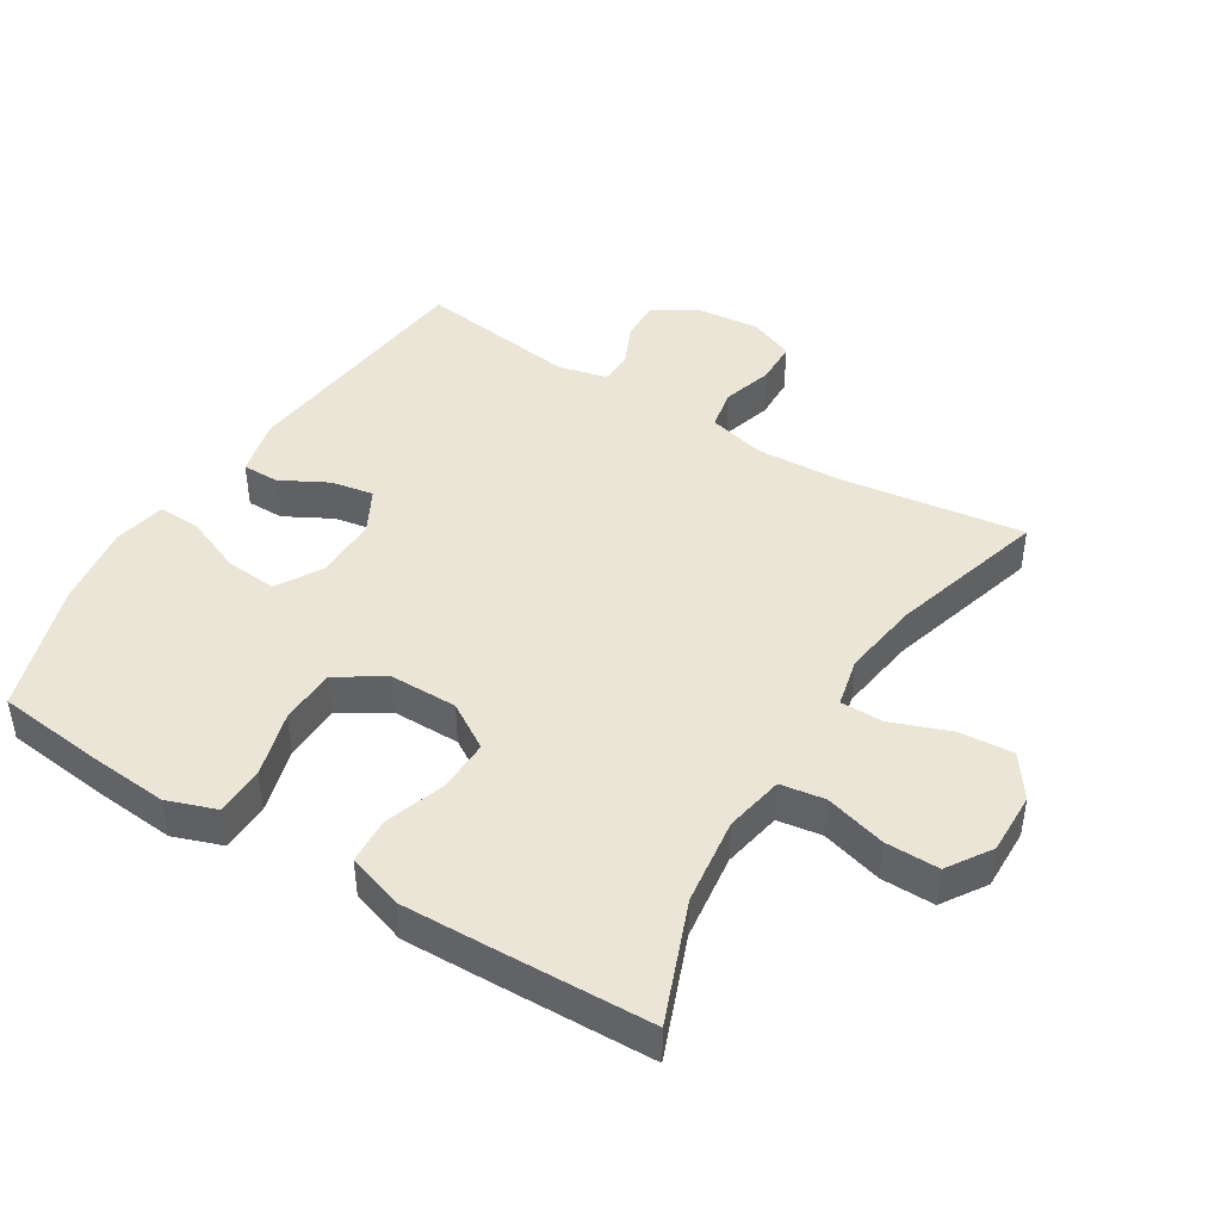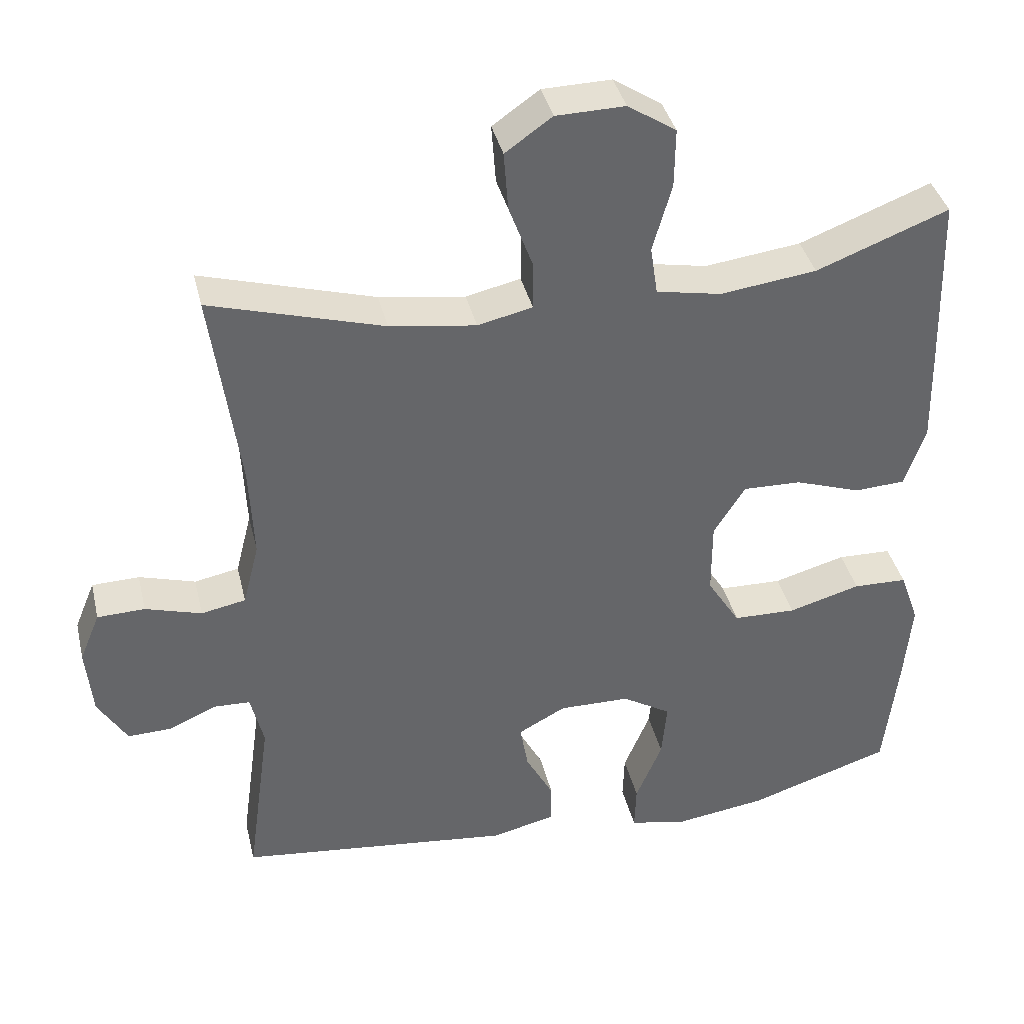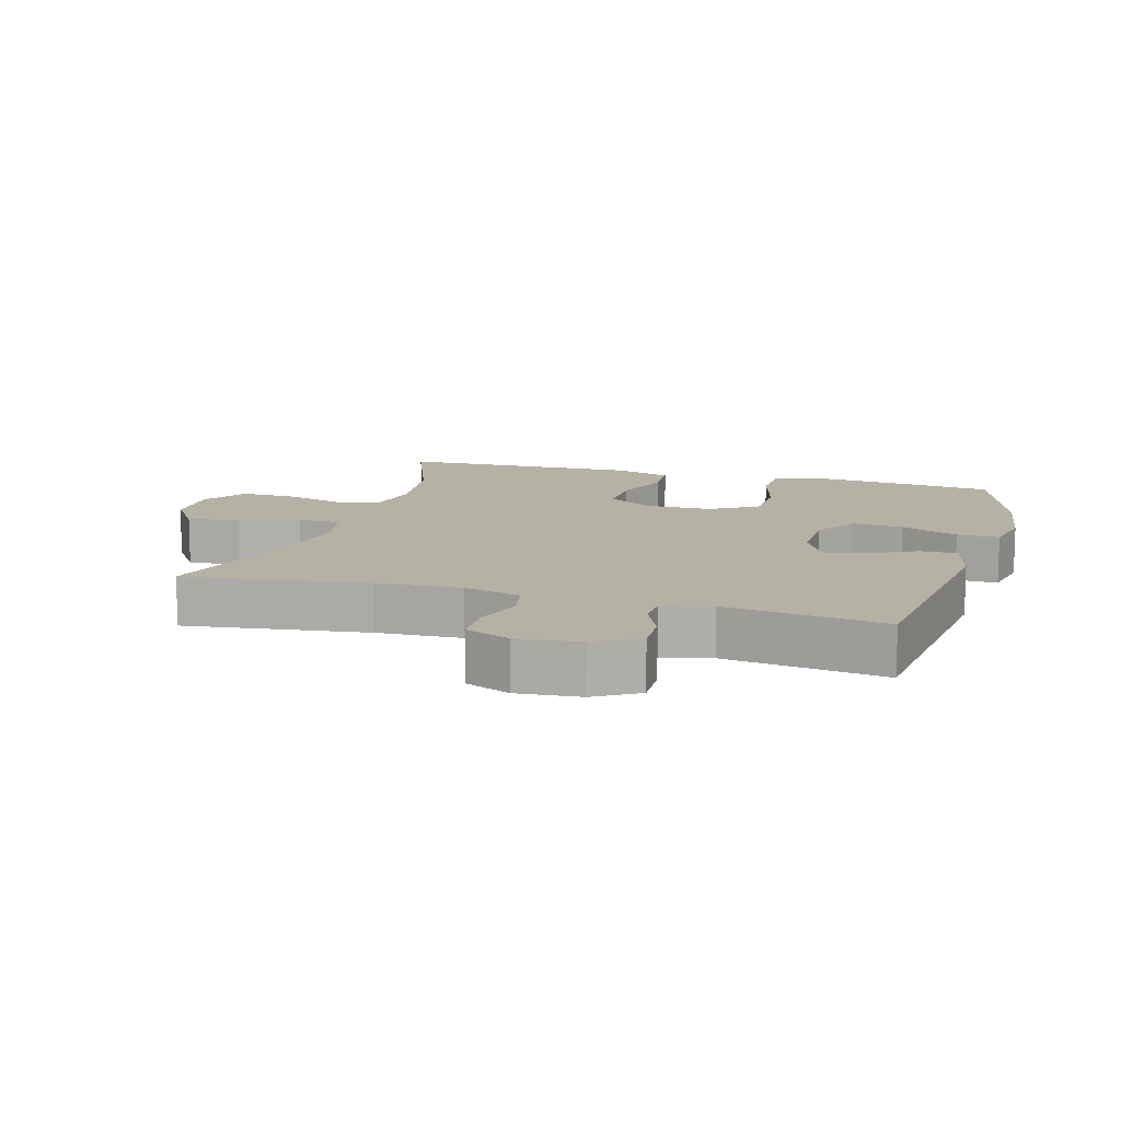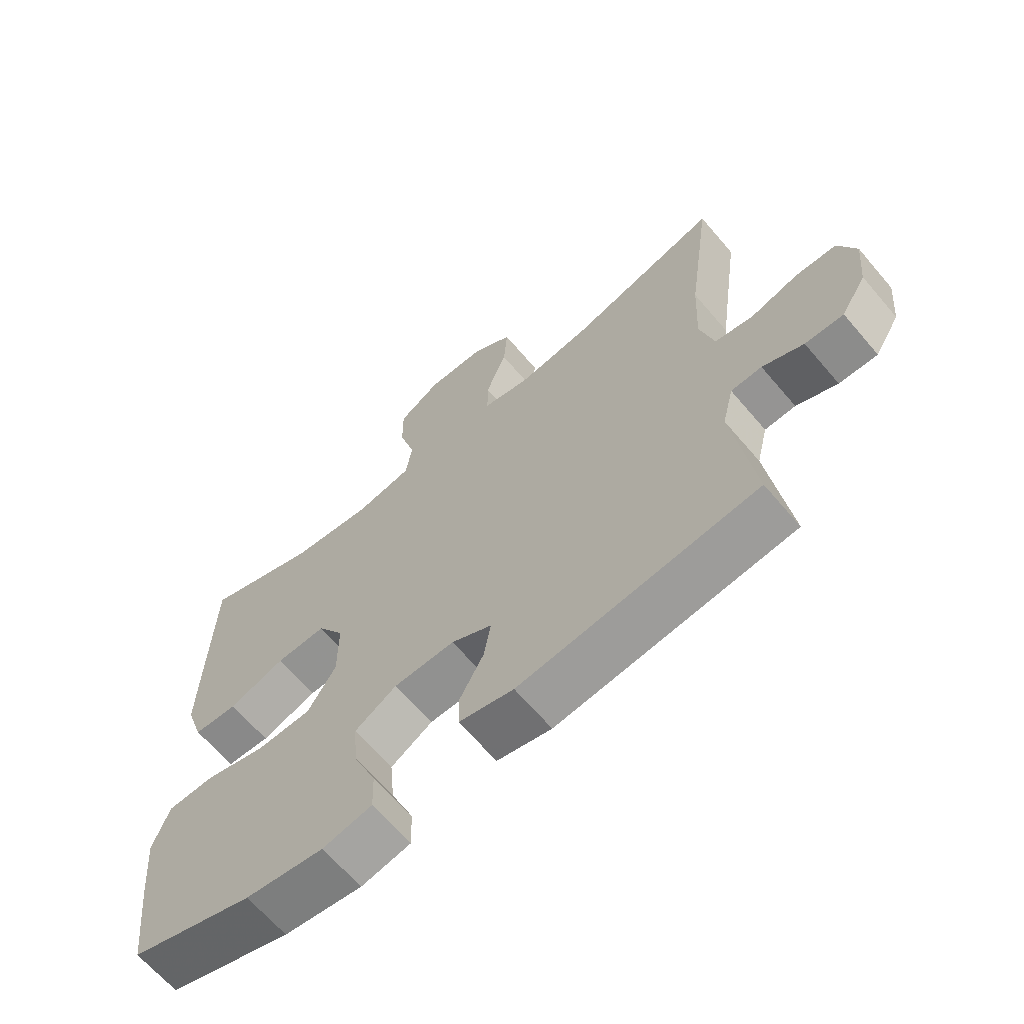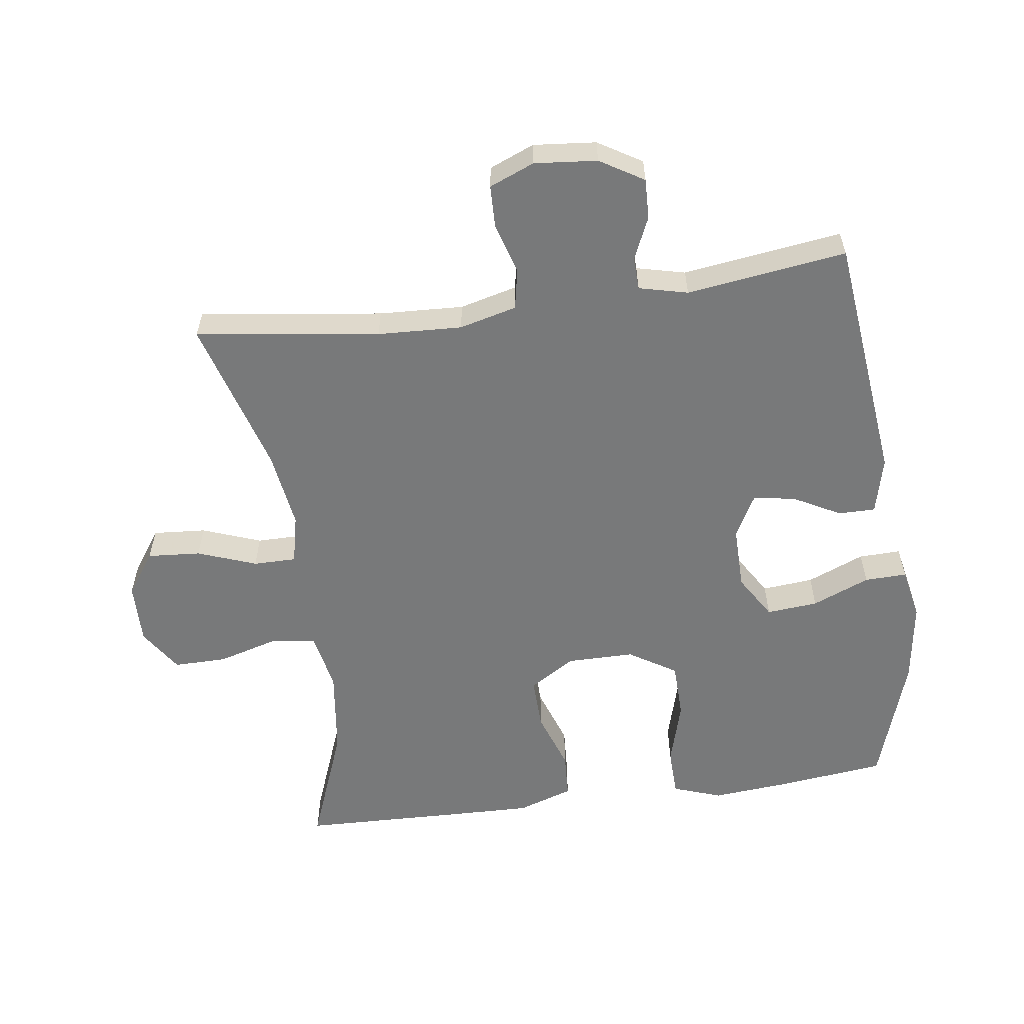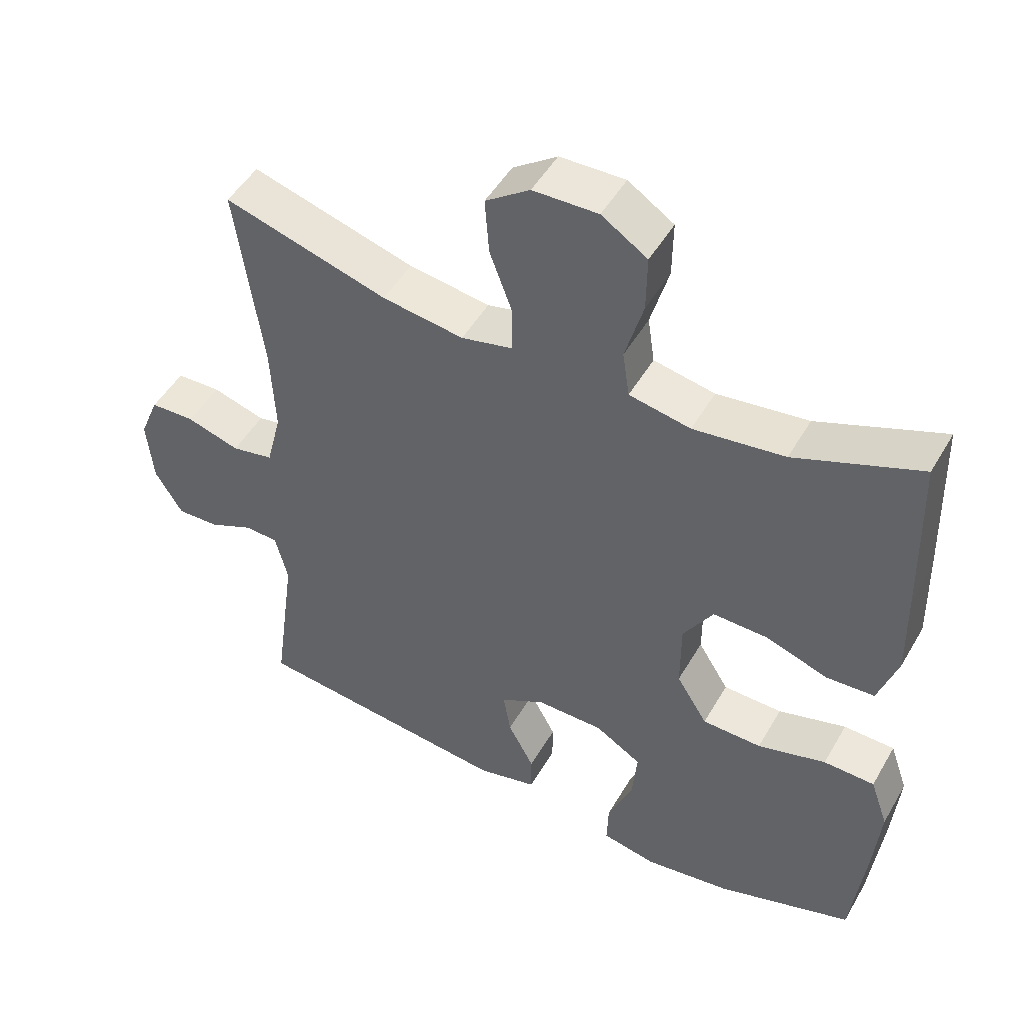
<metadata>
{"format":"obj","ext":"obj","renderer":"f3d","projection":"perspective","resolution":1024,"background":"white","views":[{"elev":44.3,"azim":-58.4,"up":"+Y"},{"elev":38.5,"azim":166.8,"up":"+Z"},{"elev":12.0,"azim":106.4,"up":"+Y"},{"elev":-65.5,"azim":40.4,"up":"+Z"},{"elev":-57.7,"azim":97.9,"up":"+Y"},{"elev":48.8,"azim":-151.0,"up":"+Z"}]}
</metadata>
<code>
v 0.5 0.07 0.5
v 0.462 0.07 0.222
v 0.456 0.07 0.094
v 0.478 0.07 0.007
v 0.539 0.07 -0.005
v 0.616 0.07 0.018
v 0.681 0.07 0.016
v 0.709 0.07 -0.052
v 0.7 0.07 -0.147
v 0.66 0.07 -0.213
v 0.599 0.07 -0.211
v 0.534 0.07 -0.182
v 0.485 0.07 -0.184
v 0.467 0.07 -0.258
v 0.5 0.07 -0.5
v 0.123 0.07 -0.542
v 0.036 0.07 -0.521
v 0.036 0.07 -0.465
v 0.074 0.07 -0.394
v 0.085 0.07 -0.33
v 0.02 0.07 -0.295
v -0.077 0.07 -0.296
v -0.144 0.07 -0.337
v -0.137 0.07 -0.415
v -0.101 0.07 -0.502
v -0.099 0.07 -0.566
v -0.178 0.07 -0.582
v -0.303 0.07 -0.564
v -0.5 0.07 -0.5
v -0.519 0.07 -0.334
v -0.529 0.07 -0.219
v -0.503 0.07 -0.145
v -0.429 0.07 -0.143
v -0.33 0.07 -0.171
v -0.244 0.07 -0.169
v -0.199 0.07 -0.097
v -0.199 0.07 0.005
v -0.242 0.07 0.074
v -0.322 0.07 0.072
v -0.412 0.07 0.041
v -0.482 0.07 0.045
v -0.51 0.07 0.129
v -0.507 0.07 0.258
v -0.5 0.07 0.5
v -0.319 0.07 0.43
v -0.187 0.07 0.413
v -0.098 0.07 0.43
v -0.088 0.07 0.497
v -0.114 0.07 0.589
v -0.115 0.07 0.67
v -0.049 0.07 0.713
v 0.045 0.07 0.711
v 0.109 0.07 0.666
v 0.103 0.07 0.585
v 0.07 0.07 0.496
v 0.07 0.07 0.431
v 0.145 0.07 0.414
v 0.263 0.07 0.431
v 0.5 0 0.5
v 0.462 0 0.222
v 0.456 0 0.094
v 0.478 0 0.007
v 0.539 0 -0.005
v 0.616 0 0.018
v 0.681 0 0.016
v 0.709 0 -0.052
v 0.7 0 -0.147
v 0.66 0 -0.213
v 0.599 0 -0.211
v 0.534 0 -0.182
v 0.485 0 -0.184
v 0.467 0 -0.258
v 0.5 0 -0.5
v 0.123 0 -0.542
v 0.036 0 -0.521
v 0.036 0 -0.465
v 0.074 0 -0.394
v 0.085 0 -0.33
v 0.02 0 -0.295
v -0.077 0 -0.296
v -0.144 0 -0.337
v -0.137 0 -0.415
v -0.101 0 -0.502
v -0.099 0 -0.566
v -0.178 0 -0.582
v -0.303 0 -0.564
v -0.5 0 -0.5
v -0.519 0 -0.334
v -0.529 0 -0.219
v -0.503 0 -0.145
v -0.429 0 -0.143
v -0.33 0 -0.171
v -0.244 0 -0.169
v -0.199 0 -0.097
v -0.199 0 0.005
v -0.242 0 0.074
v -0.322 0 0.072
v -0.412 0 0.041
v -0.482 0 0.045
v -0.51 0 0.129
v -0.507 0 0.258
v -0.5 0 0.5
v -0.319 0 0.43
v -0.187 0 0.413
v -0.098 0 0.43
v -0.088 0 0.497
v -0.114 0 0.589
v -0.115 0 0.67
v -0.049 0 0.713
v 0.045 0 0.711
v 0.109 0 0.666
v 0.103 0 0.585
v 0.07 0 0.496
v 0.07 0 0.431
v 0.145 0 0.414
v 0.263 0 0.431
f 53 54 55
f 52 53 55
f 51 52 55
f 50 51 55
f 49 50 55
f 48 49 55
f 47 48 55 56
f 46 47 56 57
f 43 44 45
f 42 43 45
f 41 42 45
f 40 41 45
f 39 40 45
f 38 39 45 46
f 37 38 46 57
f 32 33 34
f 31 32 34
f 30 31 34
f 29 30 34
f 28 29 34
f 27 28 34
f 26 27 34
f 25 26 34
f 24 25 34
f 23 24 34 35
f 22 23 35 36
f 17 18 19
f 16 17 19
f 15 16 19
f 14 15 19
f 13 14 19 20
f 10 11 12
f 9 10 12
f 8 9 12
f 7 8 12
f 6 7 12
f 5 6 12
f 4 5 12 13
f 13 20 21
f 4 13 21
f 3 4 21
f 58 1 2
f 37 57 58
f 36 37 58
f 22 36 58
f 21 22 58
f 3 21 58
f 2 3 58
f 113 112 111
f 113 111 110
f 113 110 109
f 113 109 108
f 113 108 107
f 113 107 106
f 114 113 106 105
f 115 114 105 104
f 103 102 101
f 103 101 100
f 103 100 99
f 103 99 98
f 103 98 97
f 104 103 97 96
f 115 104 96 95
f 92 91 90
f 92 90 89
f 92 89 88
f 92 88 87
f 92 87 86
f 92 86 85
f 92 85 84
f 92 84 83
f 92 83 82
f 93 92 82 81
f 94 93 81 80
f 77 76 75
f 77 75 74
f 77 74 73
f 77 73 72
f 78 77 72 71
f 70 69 68
f 70 68 67
f 70 67 66
f 70 66 65
f 70 65 64
f 70 64 63
f 71 70 63 62
f 79 78 71
f 79 71 62
f 79 62 61
f 60 59 116
f 116 115 95
f 116 95 94
f 116 94 80
f 116 80 79
f 116 79 61
f 116 61 60
f 1 59 60 2
f 2 60 61 3
f 3 61 62 4
f 4 62 63 5
f 5 63 64 6
f 6 64 65 7
f 7 65 66 8
f 8 66 67 9
f 9 67 68 10
f 10 68 69 11
f 11 69 70 12
f 12 70 71 13
f 13 71 72 14
f 14 72 73 15
f 15 73 74 16
f 16 74 75 17
f 17 75 76 18
f 18 76 77 19
f 19 77 78 20
f 20 78 79 21
f 21 79 80 22
f 22 80 81 23
f 23 81 82 24
f 24 82 83 25
f 25 83 84 26
f 26 84 85 27
f 27 85 86 28
f 28 86 87 29
f 29 87 88 30
f 30 88 89 31
f 31 89 90 32
f 32 90 91 33
f 33 91 92 34
f 34 92 93 35
f 35 93 94 36
f 36 94 95 37
f 37 95 96 38
f 38 96 97 39
f 39 97 98 40
f 40 98 99 41
f 41 99 100 42
f 42 100 101 43
f 43 101 102 44
f 44 102 103 45
f 45 103 104 46
f 46 104 105 47
f 47 105 106 48
f 48 106 107 49
f 49 107 108 50
f 50 108 109 51
f 51 109 110 52
f 52 110 111 53
f 53 111 112 54
f 54 112 113 55
f 55 113 114 56
f 56 114 115 57
f 57 115 116 58
f 58 116 59 1

</code>
